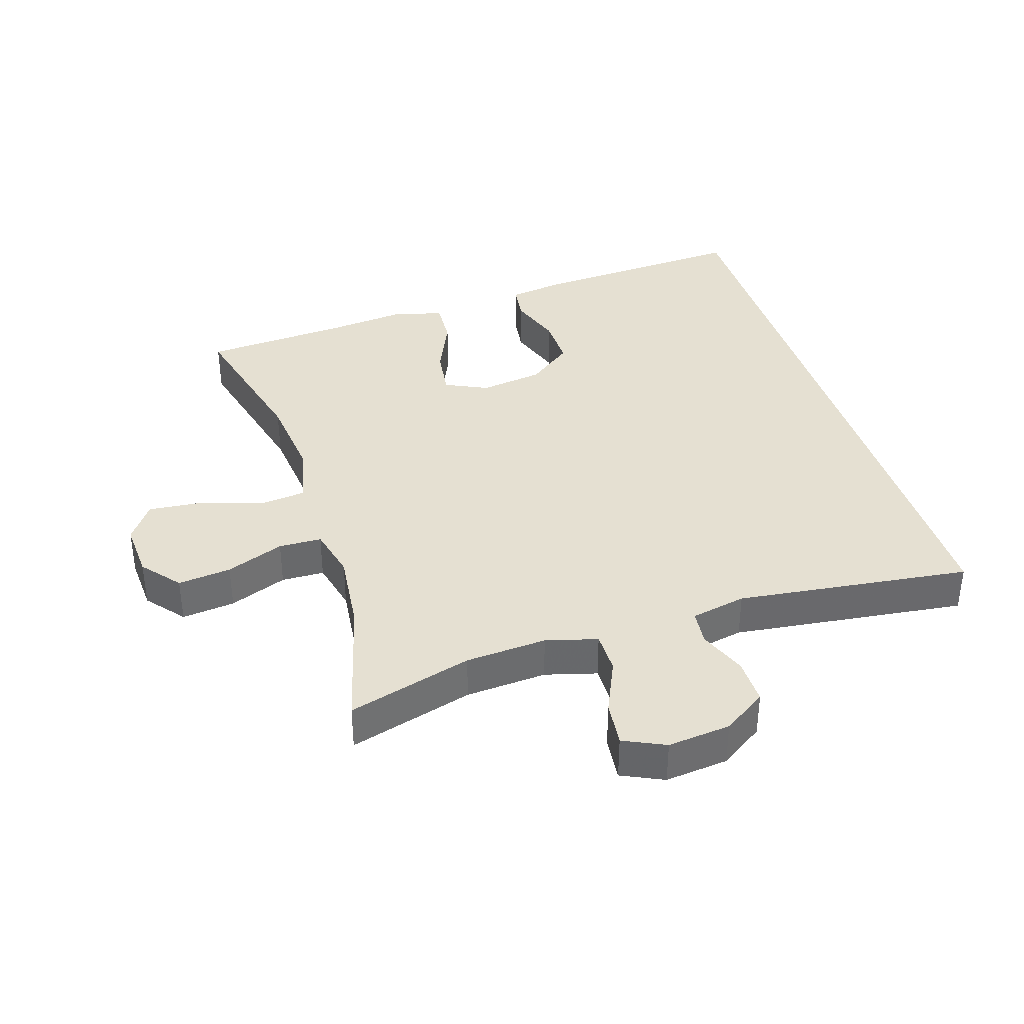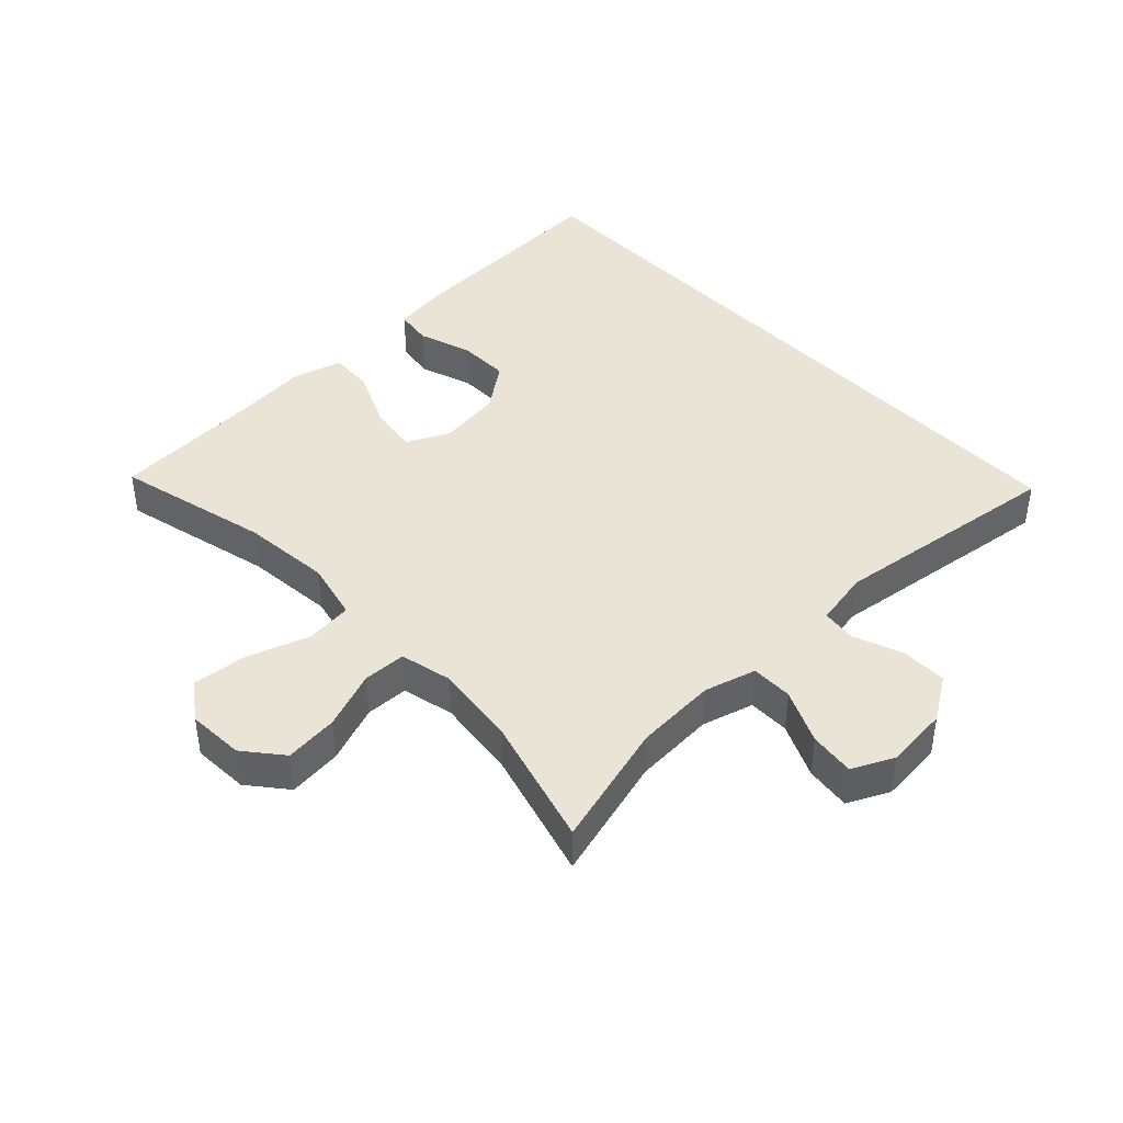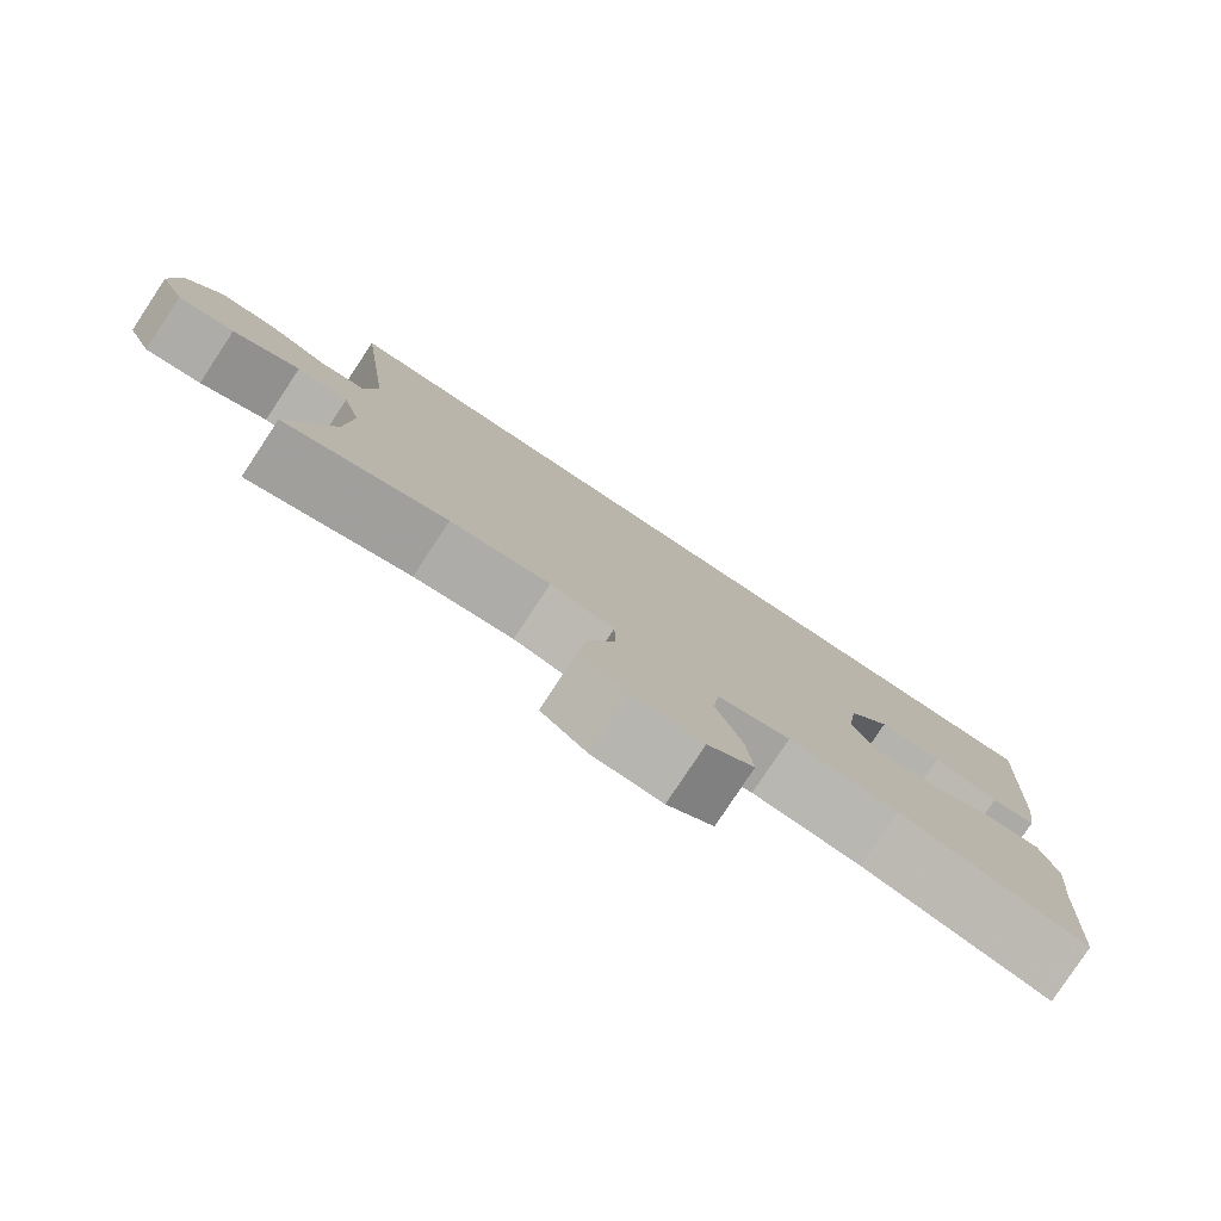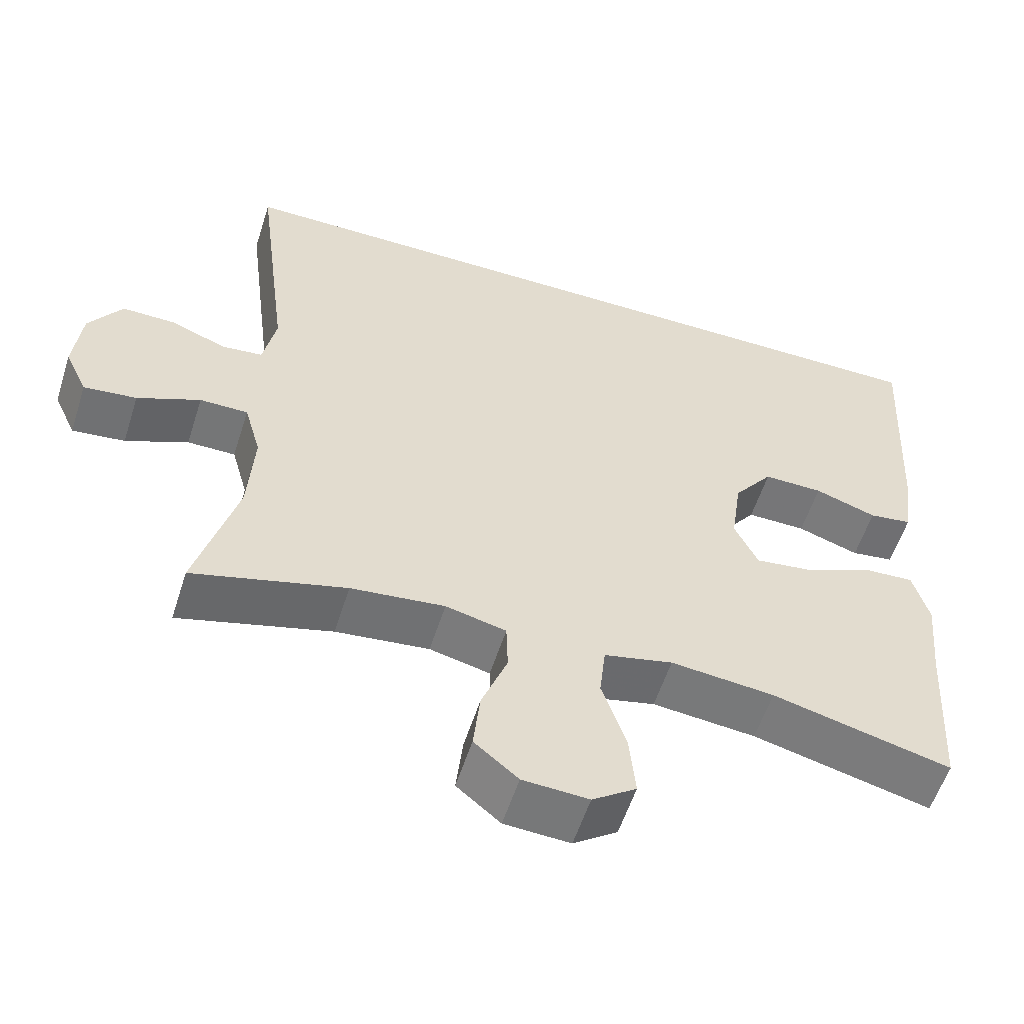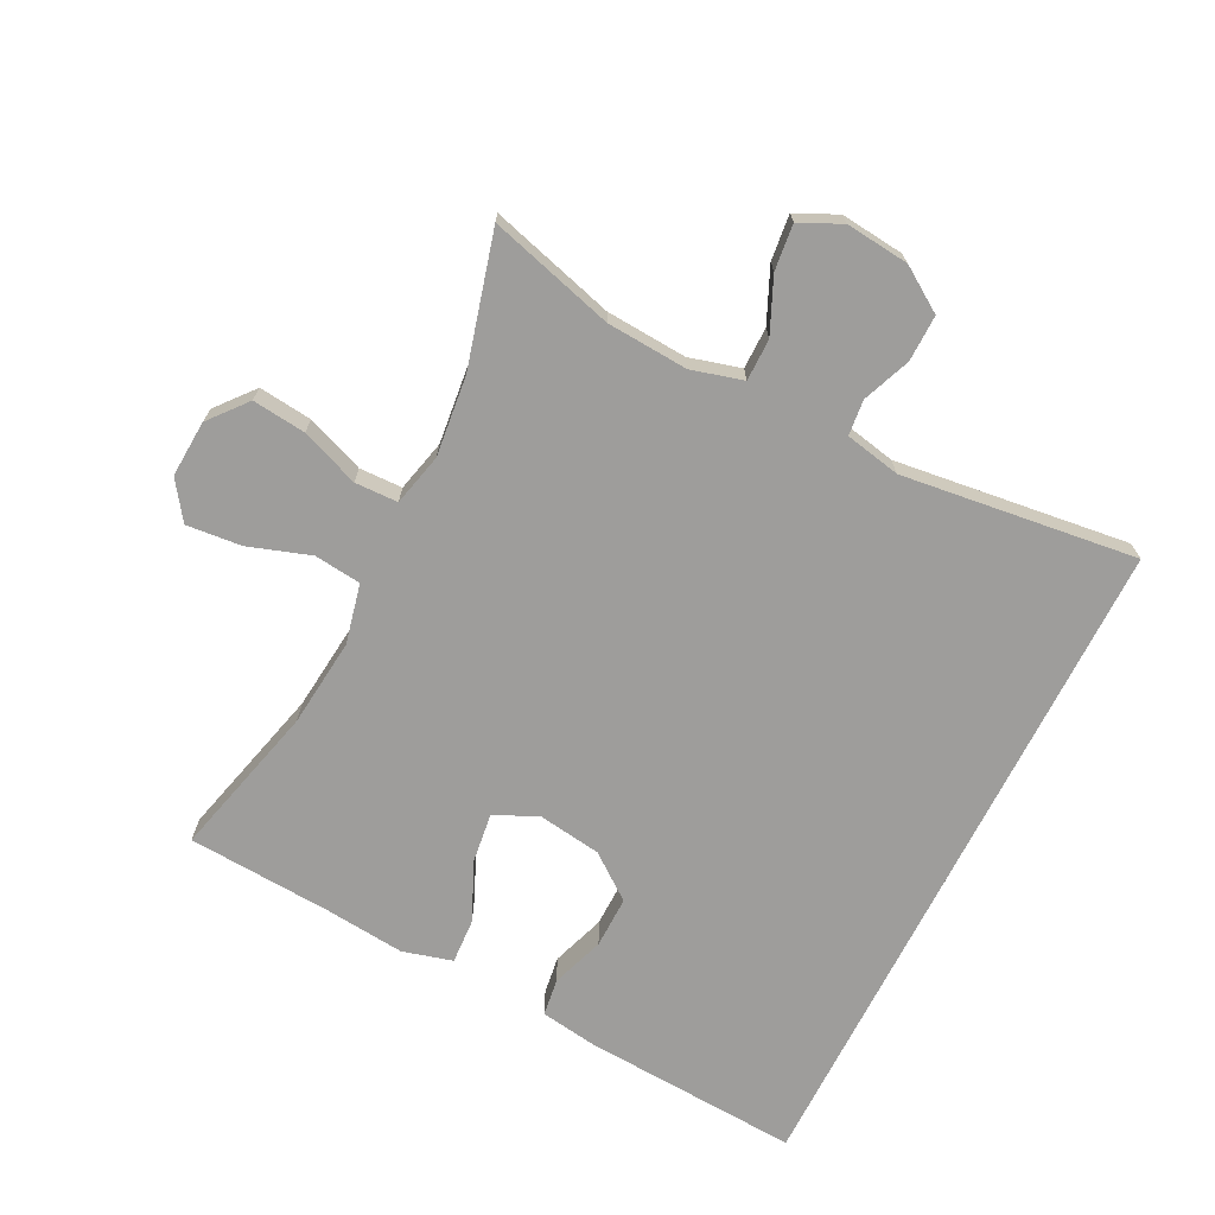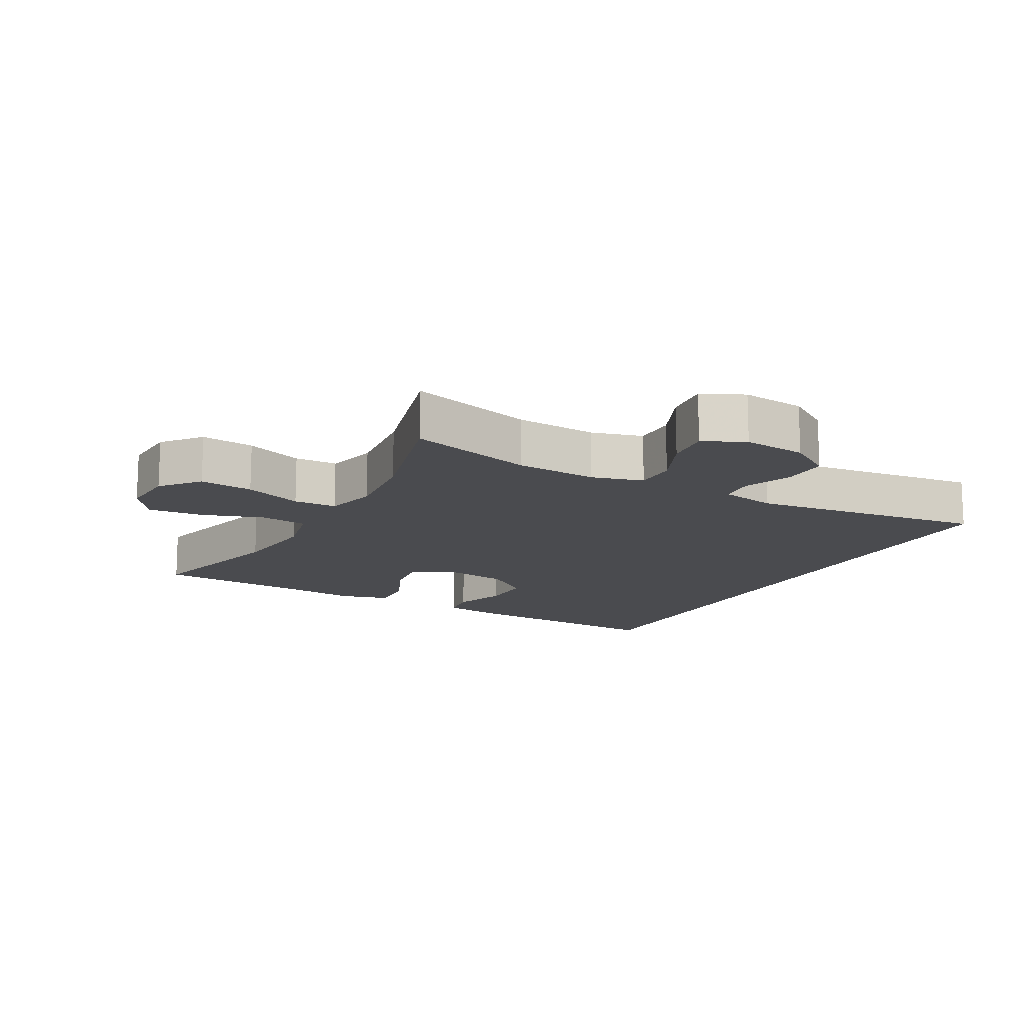
<metadata>
{"format":"obj","ext":"obj","renderer":"f3d","projection":"perspective","resolution":1024,"background":"white","views":[{"elev":37.6,"azim":-107.6,"up":"+Y"},{"elev":42.4,"azim":-133.3,"up":"+Y"},{"elev":-79.9,"azim":-33.5,"up":"+Z"},{"elev":-56.7,"azim":-17.6,"up":"+Z"},{"elev":-70.6,"azim":-116.8,"up":"+Y"},{"elev":-14.3,"azim":-118.7,"up":"+Y"}]}
</metadata>
<code>
v 0.556 0.07 0.5
v 0.537 0.07 0.165
v 0.524 0.07 0.078
v 0.467 0.07 0.07
v 0.385 0.07 0.098
v 0.306 0.07 0.099
v 0.254 0.07 0.03
v 0.24 0.07 -0.068
v 0.271 0.07 -0.133
v 0.346 0.07 -0.123
v 0.436 0.07 -0.083
v 0.505 0.07 -0.079
v 0.526 0.07 -0.155
v 0.514 0.07 -0.277
v 0.5 0.07 -0.5
v 0.264 0.07 -0.441
v 0.127 0.07 -0.427
v 0.036 0.07 -0.448
v 0.028 0.07 -0.52
v 0.06 0.07 -0.615
v 0.068 0.07 -0.699
v 0.01 0.07 -0.74
v -0.077 0.07 -0.735
v -0.135 0.07 -0.687
v -0.126 0.07 -0.605
v -0.092 0.07 -0.516
v -0.094 0.07 -0.45
v -0.174 0.07 -0.431
v -0.298 0.07 -0.445
v -0.5 0.07 -0.5
v -0.446 0.07 -0.308
v -0.438 0.07 -0.183
v -0.46 0.07 -0.104
v -0.524 0.07 -0.104
v -0.607 0.07 -0.141
v -0.677 0.07 -0.149
v -0.707 0.07 -0.085
v -0.697 0.07 0.012
v -0.653 0.07 0.079
v -0.582 0.07 0.078
v -0.508 0.07 0.049
v -0.454 0.07 0.055
v -0.437 0.07 0.14
v -0.482 0.07 0.5
v 0.556 0 0.5
v 0.537 0 0.165
v 0.524 0 0.078
v 0.467 0 0.07
v 0.385 0 0.098
v 0.306 0 0.099
v 0.254 0 0.03
v 0.24 0 -0.068
v 0.271 0 -0.133
v 0.346 0 -0.123
v 0.436 0 -0.083
v 0.505 0 -0.079
v 0.526 0 -0.155
v 0.514 0 -0.277
v 0.5 0 -0.5
v 0.264 0 -0.441
v 0.127 0 -0.427
v 0.036 0 -0.448
v 0.028 0 -0.52
v 0.06 0 -0.615
v 0.068 0 -0.699
v 0.01 0 -0.74
v -0.077 0 -0.735
v -0.135 0 -0.687
v -0.126 0 -0.605
v -0.092 0 -0.516
v -0.094 0 -0.45
v -0.174 0 -0.431
v -0.298 0 -0.445
v -0.5 0 -0.5
v -0.446 0 -0.308
v -0.438 0 -0.183
v -0.46 0 -0.104
v -0.524 0 -0.104
v -0.607 0 -0.141
v -0.677 0 -0.149
v -0.707 0 -0.085
v -0.697 0 0.012
v -0.653 0 0.079
v -0.582 0 0.078
v -0.508 0 0.049
v -0.454 0 0.055
v -0.437 0 0.14
v -0.482 0 0.5
f 43 44 1 2
f 42 43 2
f 39 40 41
f 38 39 41
f 37 38 41
f 36 37 41
f 35 36 41
f 34 35 41
f 41 42 2
f 34 41 2
f 33 34 2
f 29 30 31
f 28 29 31 32
f 27 28 32 33
f 24 25 26
f 23 24 26
f 22 23 26
f 21 22 26
f 20 21 26
f 19 20 26
f 18 19 26 27
f 17 18 27 33
f 14 15 16
f 14 16 17
f 13 14 17
f 12 13 17
f 11 12 17
f 10 11 17
f 9 10 17
f 8 9 17 33
f 2 3 4 5
f 2 5 6
f 33 2 6
f 7 8 33
f 6 7 33
f 46 45 88 87
f 46 87 86
f 85 84 83
f 85 83 82
f 85 82 81
f 85 81 80
f 85 80 79
f 85 79 78
f 46 86 85
f 46 85 78
f 46 78 77
f 75 74 73
f 76 75 73 72
f 77 76 72 71
f 70 69 68
f 70 68 67
f 70 67 66
f 70 66 65
f 70 65 64
f 70 64 63
f 71 70 63 62
f 77 71 62 61
f 60 59 58
f 61 60 58
f 61 58 57
f 61 57 56
f 61 56 55
f 61 55 54
f 61 54 53
f 77 61 53 52
f 49 48 47 46
f 50 49 46
f 50 46 77
f 77 52 51
f 77 51 50
f 1 45 46 2
f 2 46 47 3
f 3 47 48 4
f 4 48 49 5
f 5 49 50 6
f 6 50 51 7
f 7 51 52 8
f 8 52 53 9
f 9 53 54 10
f 10 54 55 11
f 11 55 56 12
f 12 56 57 13
f 13 57 58 14
f 14 58 59 15
f 15 59 60 16
f 16 60 61 17
f 17 61 62 18
f 18 62 63 19
f 19 63 64 20
f 20 64 65 21
f 21 65 66 22
f 22 66 67 23
f 23 67 68 24
f 24 68 69 25
f 25 69 70 26
f 26 70 71 27
f 27 71 72 28
f 28 72 73 29
f 29 73 74 30
f 30 74 75 31
f 31 75 76 32
f 32 76 77 33
f 33 77 78 34
f 34 78 79 35
f 35 79 80 36
f 36 80 81 37
f 37 81 82 38
f 38 82 83 39
f 39 83 84 40
f 40 84 85 41
f 41 85 86 42
f 42 86 87 43
f 43 87 88 44
f 44 88 45 1

</code>
